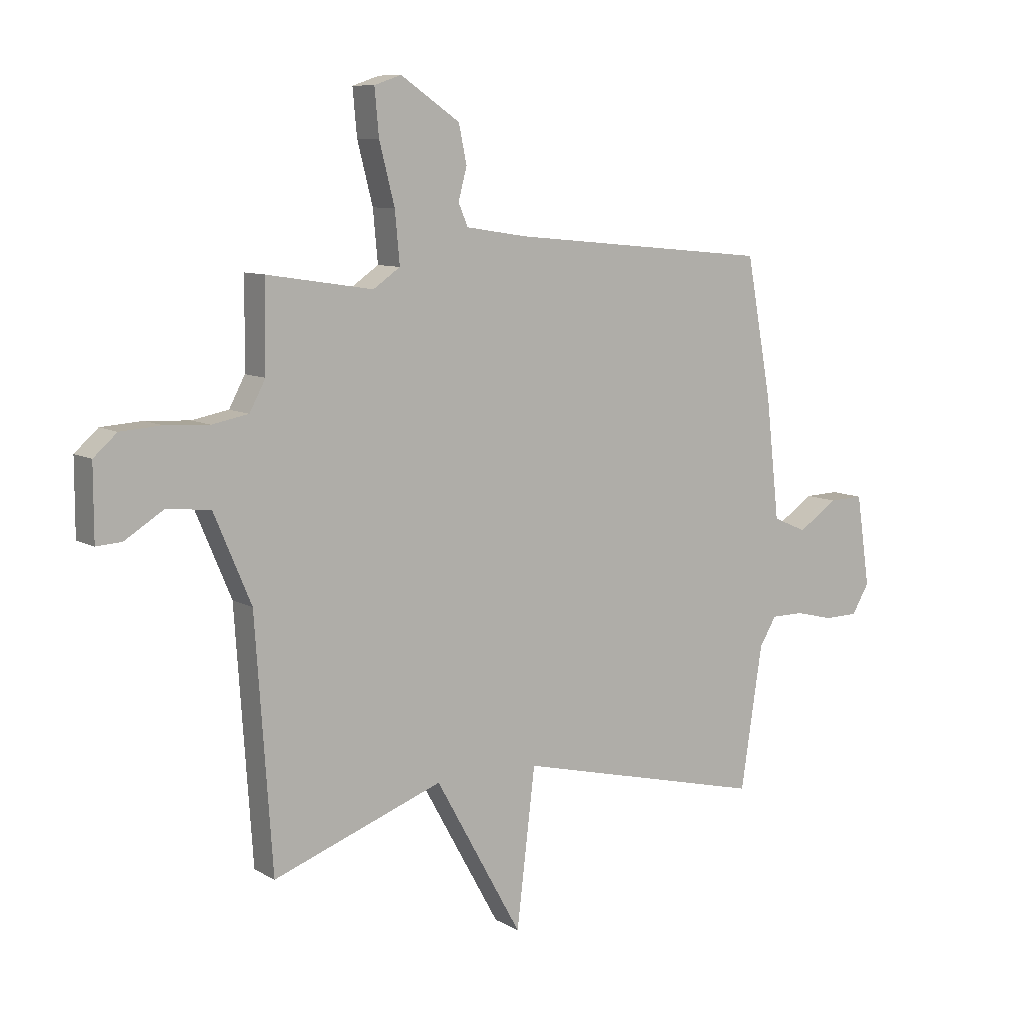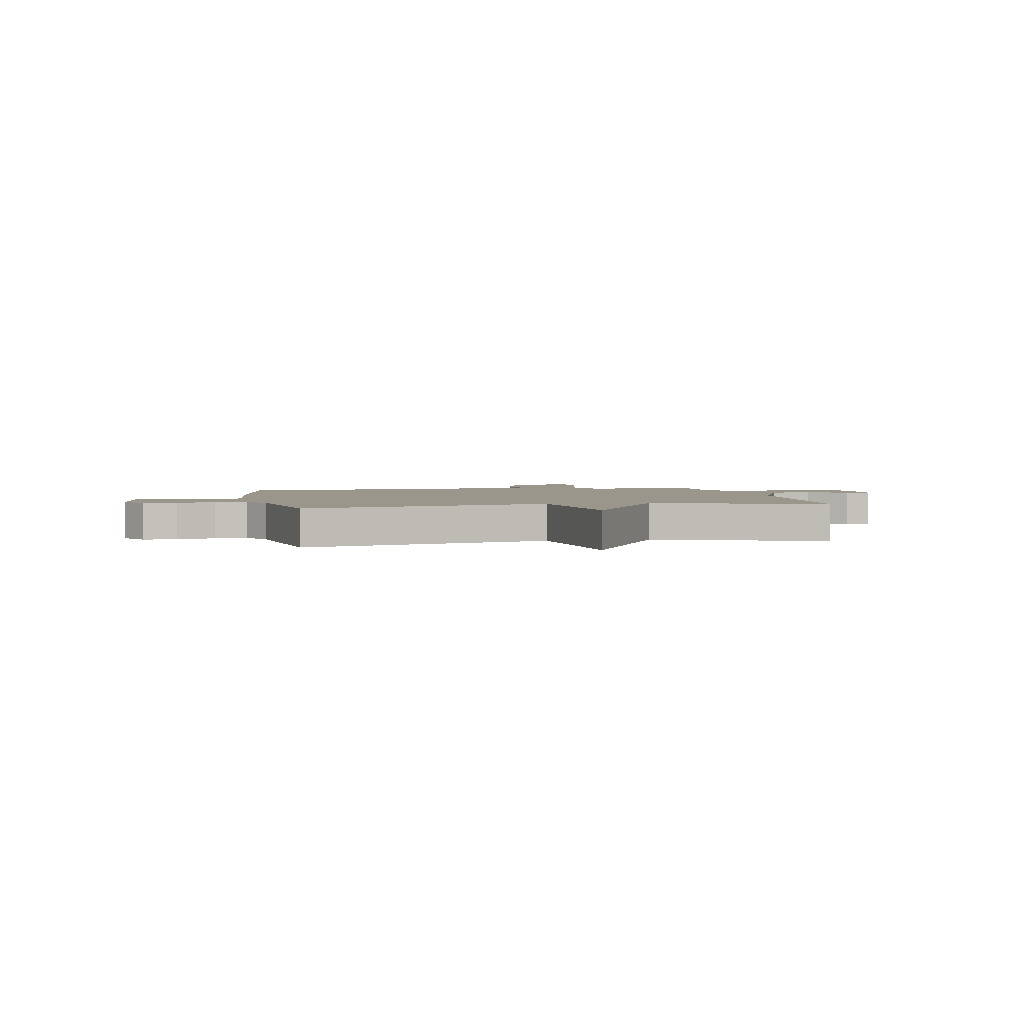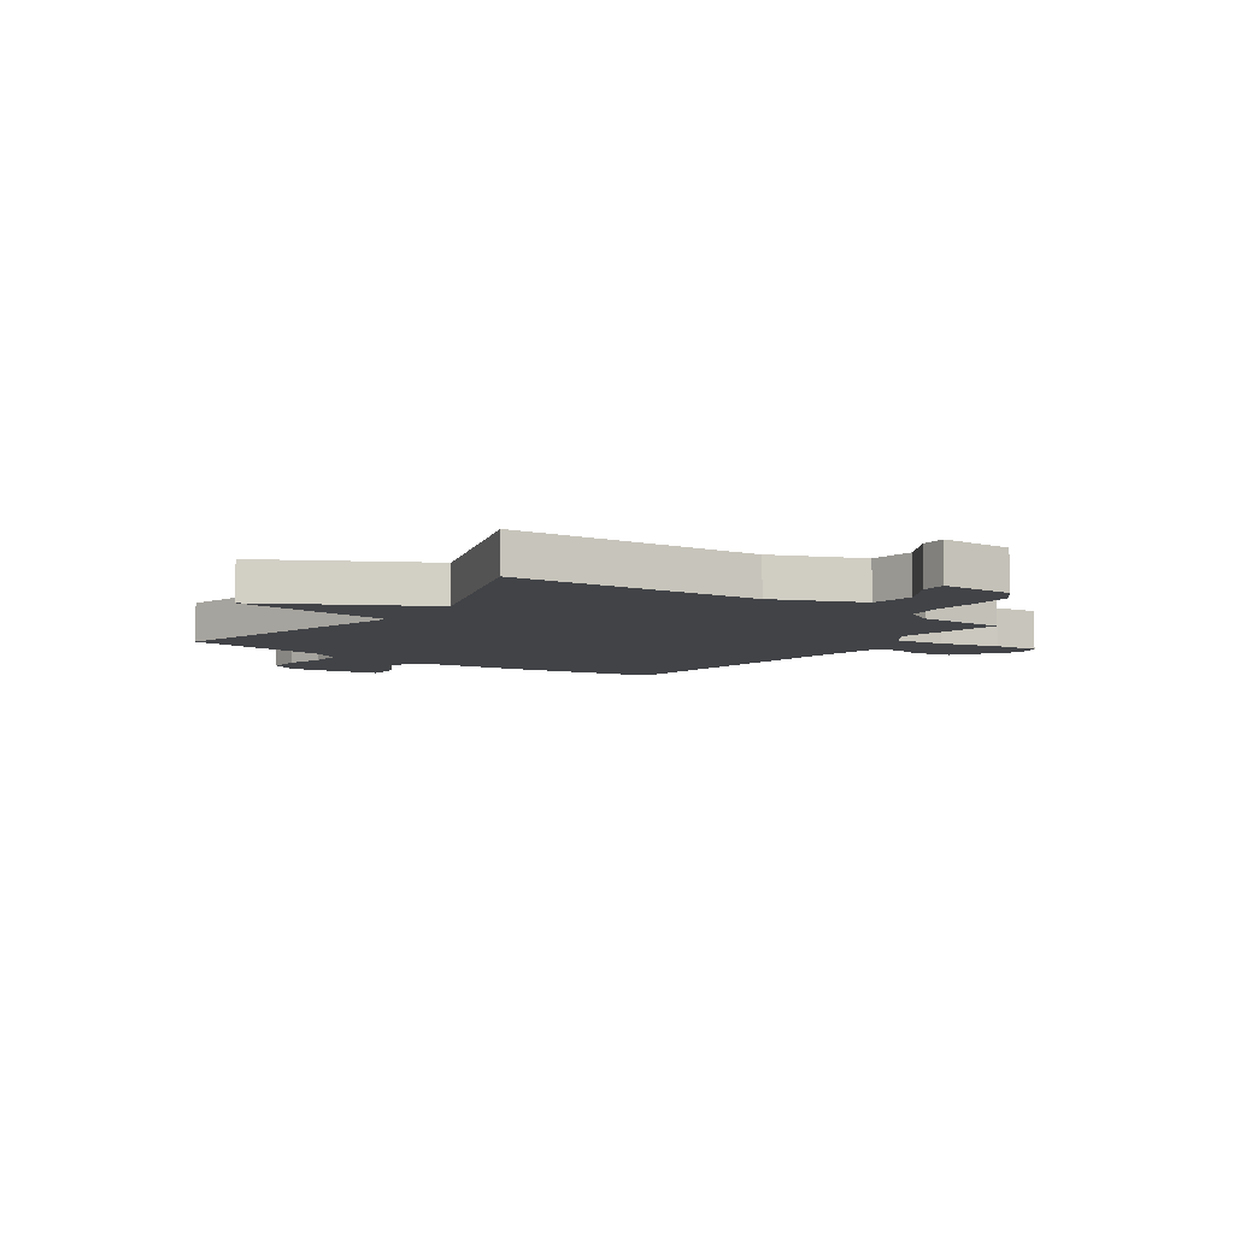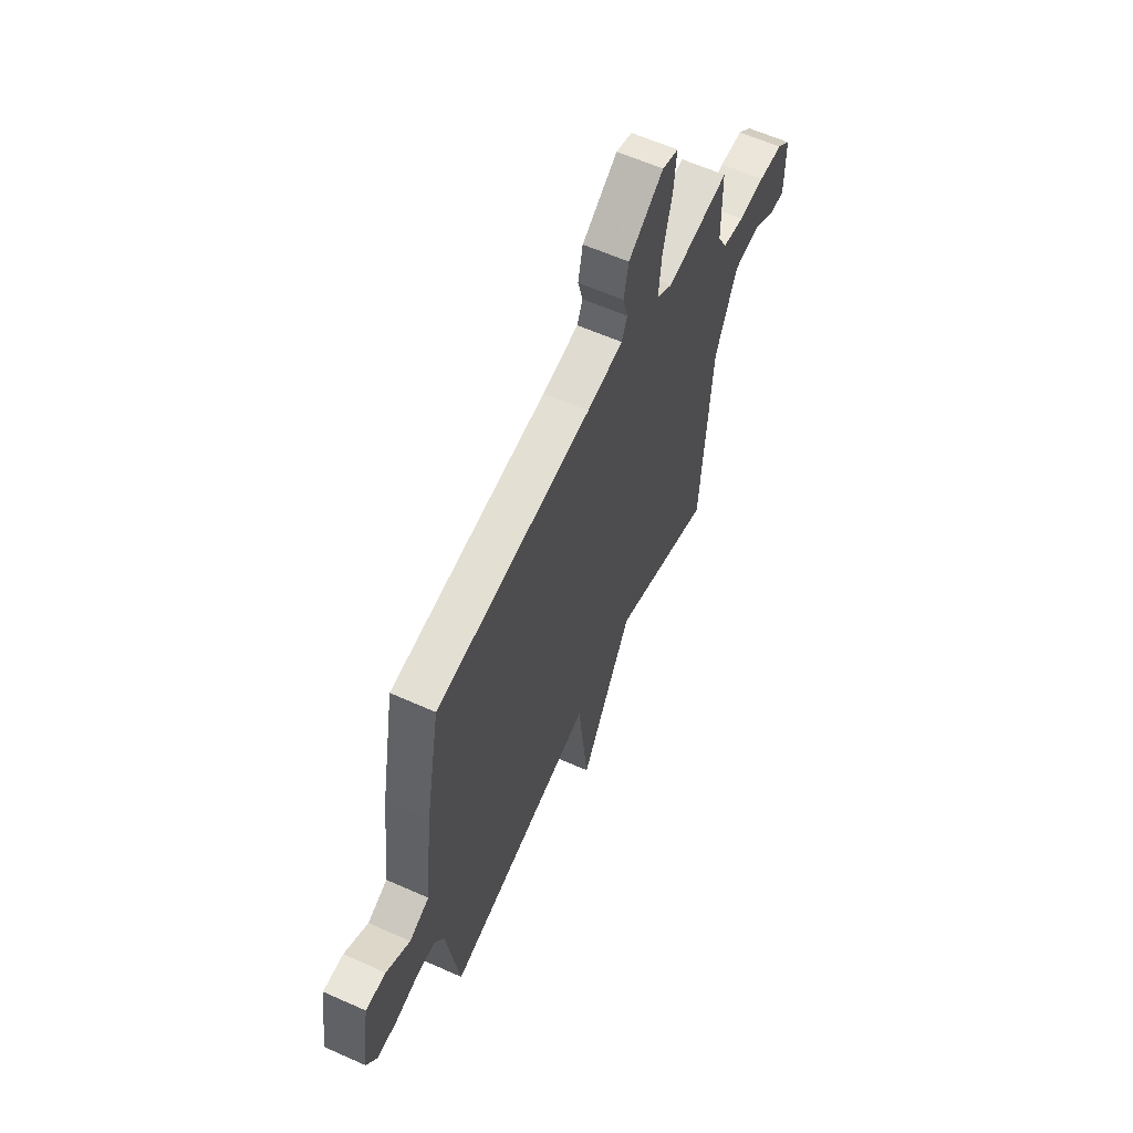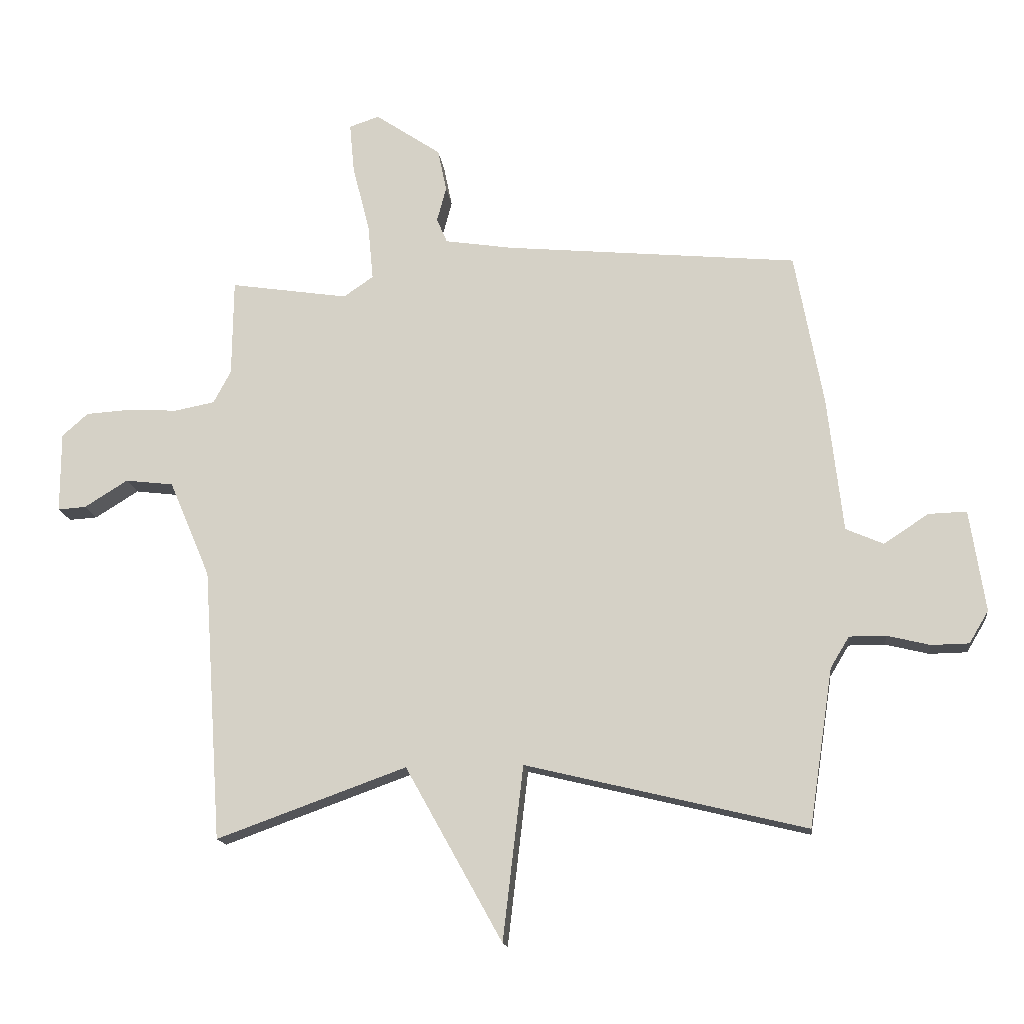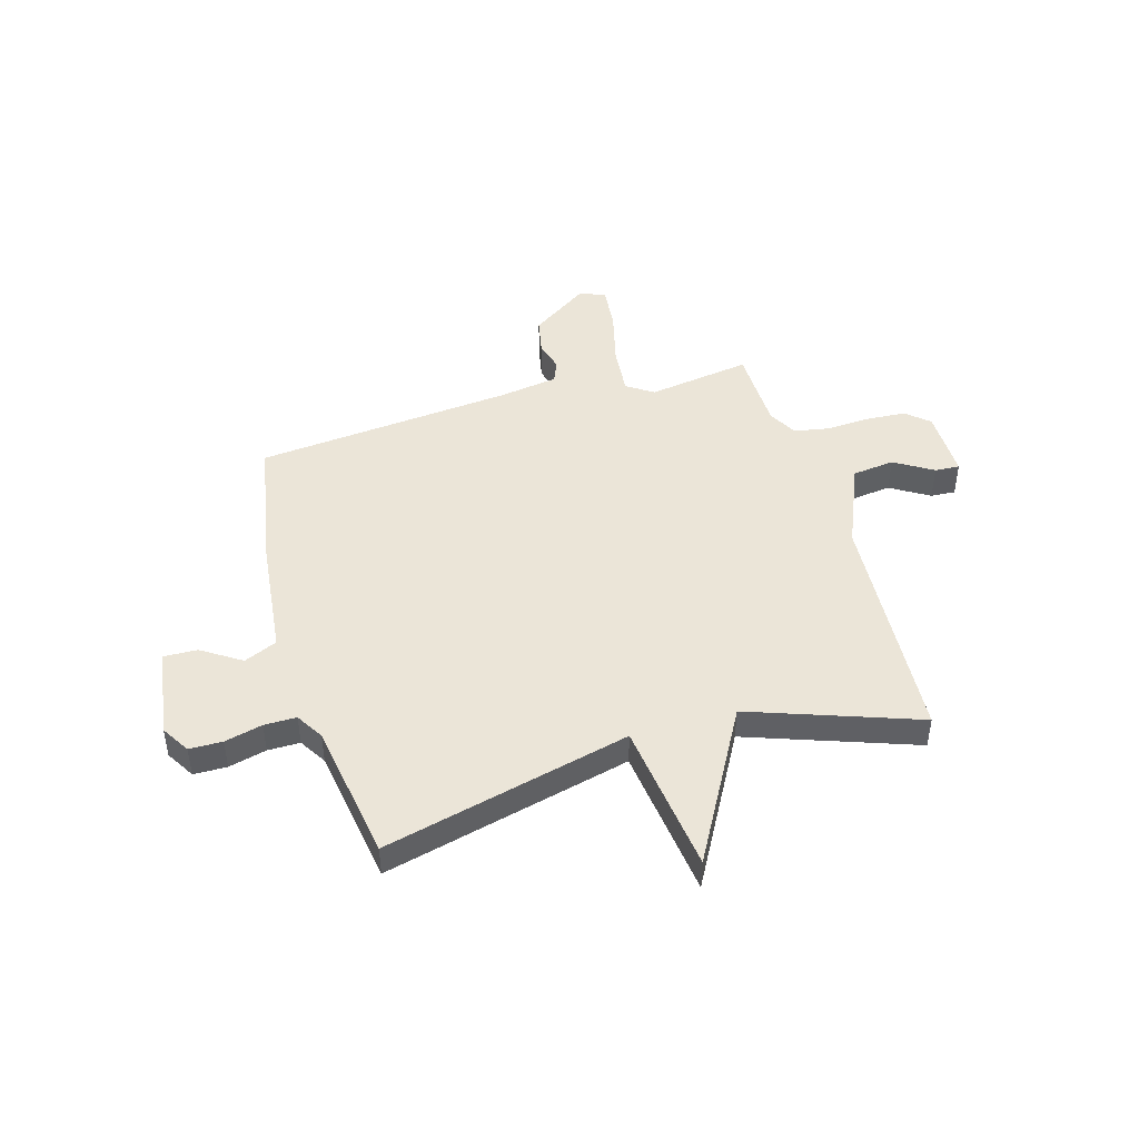
<metadata>
{"format":"obj","ext":"obj","renderer":"f3d","projection":"perspective","resolution":1024,"background":"white","views":[{"elev":9.0,"azim":-34.2,"up":"+Z"},{"elev":2.5,"azim":168.7,"up":"+Y"},{"elev":-7.3,"azim":-125.7,"up":"+Y"},{"elev":60.6,"azim":114.6,"up":"+Z"},{"elev":-15.6,"azim":6.9,"up":"+Z"},{"elev":45.9,"azim":163.6,"up":"+Y"}]}
</metadata>
<code>
v -0.5 0.07 -0.5
v -0.532 0.07 -0.036
v -0.602 0.07 0.129
v -0.684 0.07 0.139
v -0.758 0.07 0.093
v -0.806 0.07 0.09
v -0.806 0.07 0.227
v -0.762 0.07 0.266
v -0.685 0.07 0.271
v -0.601 0.07 0.266
v -0.532 0.07 0.279
v -0.502 0.07 0.335
v -0.5 0.07 0.5
v -0.299 0.07 0.469
v -0.248 0.07 0.504
v -0.257 0.07 0.6
v -0.286 0.07 0.713
v -0.294 0.07 0.799
v -0.243 0.07 0.816
v -0.131 0.07 0.74
v -0.116 0.07 0.668
v -0.132 0.07 0.608
v -0.114 0.07 0.566
v 0.002 0.07 0.548
v 0.5 0.07 0.5
v 0.548 0.07 0.239
v 0.574 0.07 0.009
v 0.638 0.07 -0.019
v 0.714 0.07 0.031
v 0.779 0.07 0.033
v 0.805 0.07 -0.14
v 0.772 0.07 -0.195
v 0.708 0.07 -0.196
v 0.635 0.07 -0.178
v 0.573 0.07 -0.178
v 0.541 0.07 -0.231
v 0.5 0.07 -0.5
v 0.023 0.07 -0.384
v -0.012 0.07 -0.68
v -0.177 0.07 -0.384
v -0.5 0 -0.5
v -0.532 0 -0.036
v -0.602 0 0.129
v -0.684 0 0.139
v -0.758 0 0.093
v -0.806 0 0.09
v -0.806 0 0.227
v -0.762 0 0.266
v -0.685 0 0.271
v -0.601 0 0.266
v -0.532 0 0.279
v -0.502 0 0.335
v -0.5 0 0.5
v -0.299 0 0.469
v -0.248 0 0.504
v -0.257 0 0.6
v -0.286 0 0.713
v -0.294 0 0.799
v -0.243 0 0.816
v -0.131 0 0.74
v -0.116 0 0.668
v -0.132 0 0.608
v -0.114 0 0.566
v 0.002 0 0.548
v 0.5 0 0.5
v 0.548 0 0.239
v 0.574 0 0.009
v 0.638 0 -0.019
v 0.714 0 0.031
v 0.779 0 0.033
v 0.805 0 -0.14
v 0.772 0 -0.195
v 0.708 0 -0.196
v 0.635 0 -0.178
v 0.573 0 -0.178
v 0.541 0 -0.231
v 0.5 0 -0.5
v 0.023 0 -0.384
v -0.012 0 -0.68
v -0.177 0 -0.384
f 38 39 40
f 36 37 38
f 35 36 38 40
f 32 33 34
f 31 32 34
f 30 31 34
f 29 30 34
f 28 29 34
f 27 28 34 35
f 27 35 40
f 26 27 40
f 25 26 40
f 24 25 40
f 20 21 22
f 19 20 22
f 18 19 22
f 17 18 22
f 16 17 22
f 15 16 22 23
f 40 1 2
f 24 40 2
f 23 24 2
f 15 23 2
f 14 15 2
f 8 9 10
f 7 8 10
f 6 7 10
f 5 6 10
f 4 5 10
f 3 4 10 11
f 2 3 11 12
f 12 13 14
f 2 12 14
f 80 79 78
f 78 77 76
f 80 78 76 75
f 74 73 72
f 74 72 71
f 74 71 70
f 74 70 69
f 74 69 68
f 75 74 68 67
f 80 75 67
f 80 67 66
f 80 66 65
f 80 65 64
f 62 61 60
f 62 60 59
f 62 59 58
f 62 58 57
f 62 57 56
f 63 62 56 55
f 42 41 80
f 42 80 64
f 42 64 63
f 42 63 55
f 42 55 54
f 50 49 48
f 50 48 47
f 50 47 46
f 50 46 45
f 50 45 44
f 51 50 44 43
f 52 51 43 42
f 54 53 52
f 54 52 42
f 1 41 42 2
f 2 42 43 3
f 3 43 44 4
f 4 44 45 5
f 5 45 46 6
f 6 46 47 7
f 7 47 48 8
f 8 48 49 9
f 9 49 50 10
f 10 50 51 11
f 11 51 52 12
f 12 52 53 13
f 13 53 54 14
f 14 54 55 15
f 15 55 56 16
f 16 56 57 17
f 17 57 58 18
f 18 58 59 19
f 19 59 60 20
f 20 60 61 21
f 21 61 62 22
f 22 62 63 23
f 23 63 64 24
f 24 64 65 25
f 25 65 66 26
f 26 66 67 27
f 27 67 68 28
f 28 68 69 29
f 29 69 70 30
f 30 70 71 31
f 31 71 72 32
f 32 72 73 33
f 33 73 74 34
f 34 74 75 35
f 35 75 76 36
f 36 76 77 37
f 37 77 78 38
f 38 78 79 39
f 39 79 80 40
f 40 80 41 1

</code>
